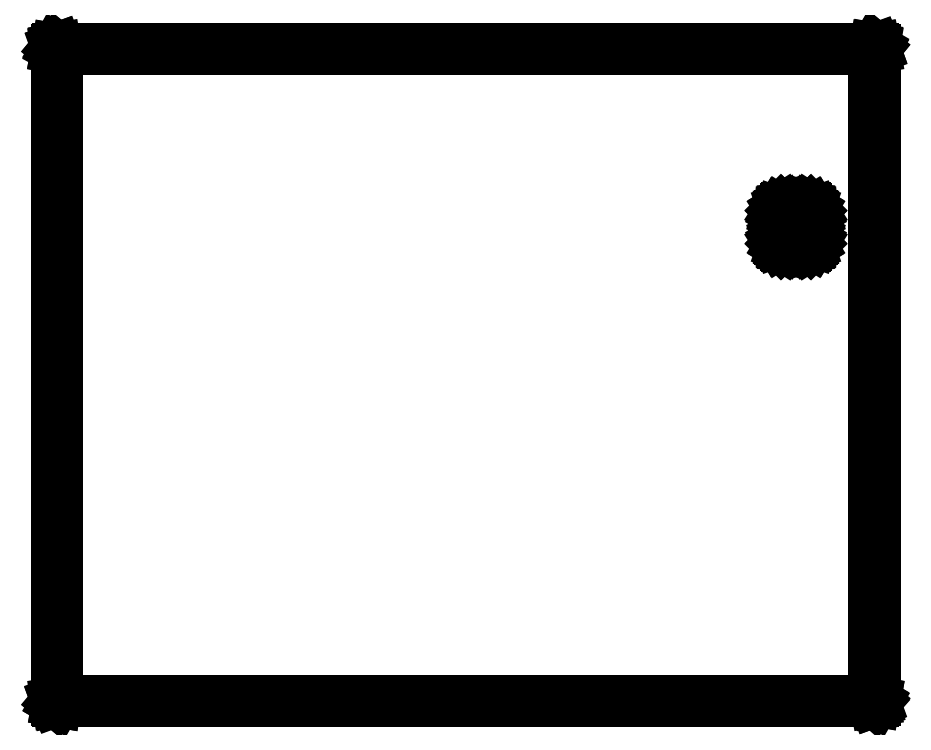
<metadata>
{"format":"dxf","ext":"dxf","renderer":"ezdxf+matplotlib","layout":"modelspace","background":"white","min_lineweight":24,"dpi":150}
</metadata>
<code>
0
SECTION
2
ENTITIES
0
LINE
8
BLACK
10
1.915
20
1.407
11
1.92
21
1.406
0
LINE
8
BLACK
10
1.92
20
1.406
11
1.924
21
1.404
0
LINE
8
BLACK
10
1.924
20
1.404
11
1.928
21
1.402
0
LINE
8
BLACK
10
1.928
20
1.402
11
1.931
21
1.399
0
LINE
8
BLACK
10
1.931
20
1.399
11
1.934
21
1.395
0
LINE
8
BLACK
10
1.934
20
1.395
11
1.935
21
1.39
0
LINE
8
BLACK
10
1.935
20
1.39
11
1.936
21
1.386
0
LINE
8
BLACK
10
1.936
20
1.386
11
1.936
21
1.331
0
LINE
8
BLACK
10
1.936
20
1.331
11
1.935
21
1.326
0
LINE
8
BLACK
10
1.935
20
1.326
11
1.934
21
1.322
0
LINE
8
BLACK
10
1.934
20
1.322
11
1.931
21
1.318
0
LINE
8
BLACK
10
1.931
20
1.318
11
1.928
21
1.315
0
LINE
8
BLACK
10
1.928
20
1.315
11
1.924
21
1.312
0
LINE
8
BLACK
10
1.924
20
1.312
11
1.92
21
1.311
0
LINE
8
BLACK
10
1.92
20
1.311
11
1.915
21
1.31
0
LINE
8
BLACK
10
1.915
20
1.31
11
1.868
21
1.31
0
LINE
8
BLACK
10
1.868
20
1.31
11
1.863
21
1.311
0
LINE
8
BLACK
10
1.863
20
1.311
11
1.859
21
1.312
0
LINE
8
BLACK
10
1.859
20
1.312
11
1.855
21
1.315
0
LINE
8
BLACK
10
1.855
20
1.315
11
1.852
21
1.318
0
LINE
8
BLACK
10
1.852
20
1.318
11
1.849
21
1.322
0
LINE
8
BLACK
10
1.849
20
1.322
11
1.848
21
1.326
0
LINE
8
BLACK
10
1.848
20
1.326
11
1.847
21
1.331
0
LINE
8
BLACK
10
1.847
20
1.331
11
1.847
21
1.386
0
LINE
8
BLACK
10
1.847
20
1.386
11
1.847
21
1.386
0
LINE
8
BLACK
10
1.847
20
1.386
11
1.848
21
1.39
0
LINE
8
BLACK
10
1.848
20
1.39
11
1.849
21
1.395
0
LINE
8
BLACK
10
1.849
20
1.395
11
1.852
21
1.399
0
LINE
8
BLACK
10
1.852
20
1.399
11
1.855
21
1.402
0
LINE
8
BLACK
10
1.855
20
1.402
11
1.859
21
1.404
0
LINE
8
BLACK
10
1.859
20
1.404
11
1.863
21
1.406
0
LINE
8
BLACK
10
1.863
20
1.406
11
1.868
21
1.407
0
LINE
8
BLACK
10
1.868
20
1.407
11
1.915
21
1.407
0
LINE
8
BLACK
10
1.868
20
1.405
11
1.865
21
1.405
0
LINE
8
BLACK
10
1.865
20
1.405
11
1.861
21
1.403
0
LINE
8
BLACK
10
1.861
20
1.403
11
1.856
21
1.401
0
LINE
8
BLACK
10
1.856
20
1.401
11
1.853
21
1.397
0
LINE
8
BLACK
10
1.853
20
1.397
11
1.85
21
1.393
0
LINE
8
BLACK
10
1.85
20
1.393
11
1.849
21
1.388
0
LINE
8
BLACK
10
1.849
20
1.388
11
1.849
21
1.386
0
LINE
8
BLACK
10
1.849
20
1.386
11
1.849
21
1.386
0
LINE
8
BLACK
10
1.849
20
1.386
11
1.849
21
1.331
0
LINE
8
BLACK
10
1.849
20
1.331
11
1.849
21
1.328
0
LINE
8
BLACK
10
1.849
20
1.328
11
1.85
21
1.323
0
LINE
8
BLACK
10
1.85
20
1.323
11
1.853
21
1.319
0
LINE
8
BLACK
10
1.853
20
1.319
11
1.856
21
1.316
0
LINE
8
BLACK
10
1.856
20
1.316
11
1.861
21
1.313
0
LINE
8
BLACK
10
1.861
20
1.313
11
1.865
21
1.312
0
LINE
8
BLACK
10
1.865
20
1.312
11
1.868
21
1.312
0
LINE
8
BLACK
10
1.868
20
1.312
11
1.915
21
1.312
0
LINE
8
BLACK
10
1.915
20
1.312
11
1.917
21
1.312
0
LINE
8
BLACK
10
1.917
20
1.312
11
1.922
21
1.313
0
LINE
8
BLACK
10
1.922
20
1.313
11
1.926
21
1.316
0
LINE
8
BLACK
10
1.926
20
1.316
11
1.93
21
1.319
0
LINE
8
BLACK
10
1.93
20
1.319
11
1.932
21
1.323
0
LINE
8
BLACK
10
1.932
20
1.323
11
1.934
21
1.328
0
LINE
8
BLACK
10
1.934
20
1.328
11
1.934
21
1.331
0
LINE
8
BLACK
10
1.934
20
1.331
11
1.934
21
1.386
0
LINE
8
BLACK
10
1.934
20
1.386
11
1.934
21
1.388
0
LINE
8
BLACK
10
1.934
20
1.388
11
1.932
21
1.393
0
LINE
8
BLACK
10
1.932
20
1.393
11
1.93
21
1.397
0
LINE
8
BLACK
10
1.93
20
1.397
11
1.926
21
1.401
0
LINE
8
BLACK
10
1.926
20
1.401
11
1.922
21
1.403
0
LINE
8
BLACK
10
1.922
20
1.403
11
1.917
21
1.405
0
LINE
8
BLACK
10
1.917
20
1.405
11
1.915
21
1.405
0
LINE
8
BLACK
10
1.915
20
1.405
11
1.868
21
1.405
0
LINE
8
BLACK
10
2.082
20
1.793
11
2.082
21
1.793
0
LINE
8
BLACK
10
2.082
20
1.793
11
2.082
21
1.793
0
LINE
8
BLACK
10
2.082
20
1.793
11
2.082
21
1.793
0
LINE
8
BLACK
10
2.082
20
1.793
11
2.083
21
1.792
0
LINE
8
BLACK
10
2.083
20
1.792
11
2.084
21
1.792
0
LINE
8
BLACK
10
2.084
20
1.792
11
2.084
21
1.792
0
LINE
8
BLACK
10
2.084
20
1.792
11
2.084
21
1.791
0
LINE
8
BLACK
10
2.084
20
1.791
11
2.084
21
1.791
0
LINE
8
BLACK
10
2.084
20
1.791
11
2.084
21
1.79
0
LINE
8
BLACK
10
2.084
20
1.79
11
2.084
21
0.21
0
LINE
8
BLACK
10
2.084
20
0.21
11
2.084
21
0.2096
0
LINE
8
BLACK
10
2.084
20
0.2096
11
2.084
21
0.2095
0
LINE
8
BLACK
10
2.084
20
0.2095
11
2.084
21
0.2094
0
LINE
8
BLACK
10
2.084
20
0.2094
11
2.084
21
0.209
0
LINE
8
BLACK
10
2.084
20
0.209
11
2.084
21
0.2084
0
LINE
8
BLACK
10
2.084
20
0.2084
11
2.083
21
0.2077
0
LINE
8
BLACK
10
2.083
20
0.2077
11
2.083
21
0.2076
0
LINE
8
BLACK
10
2.083
20
0.2076
11
2.083
21
0.2074
0
LINE
8
BLACK
10
2.083
20
0.2074
11
2.082
21
0.2073
0
LINE
8
BLACK
10
2.082
20
0.2073
11
2.081
21
0.207
0
LINE
8
BLACK
10
2.081
20
0.207
11
0.1013
21
0.207
0
LINE
8
BLACK
10
0.1013
20
0.207
11
0.101
21
0.2071
0
LINE
8
BLACK
10
0.101
20
0.2071
11
0.1008
21
0.2071
0
LINE
8
BLACK
10
0.1008
20
0.2071
11
0.1007
21
0.2072
0
LINE
8
BLACK
10
0.1007
20
0.2072
11
0.1003
21
0.2072
0
LINE
8
BLACK
10
0.1003
20
0.2072
11
0.09974
21
0.2077
0
LINE
8
BLACK
10
0.09974
20
0.2077
11
0.09908
21
0.2081
0
LINE
8
BLACK
10
0.09908
20
0.2081
11
0.09899
21
0.2084
0
LINE
8
BLACK
10
0.09899
20
0.2084
11
0.09878
21
0.2085
0
LINE
8
BLACK
10
0.09878
20
0.2085
11
0.09865
21
0.2093
0
LINE
8
BLACK
10
0.09865
20
0.2093
11
0.09839
21
0.21
0
LINE
8
BLACK
10
0.09839
20
0.21
11
0.09839
21
1.79
0
LINE
8
BLACK
10
0.09839
20
1.79
11
0.09845
21
1.79
0
LINE
8
BLACK
10
0.09845
20
1.79
11
0.09843
21
1.791
0
LINE
8
BLACK
10
0.09843
20
1.791
11
0.0985
21
1.791
0
LINE
8
BLACK
10
0.0985
20
1.791
11
0.09856
21
1.791
0
LINE
8
BLACK
10
0.09856
20
1.791
11
0.09906
21
1.792
0
LINE
8
BLACK
10
0.09906
20
1.792
11
0.09944
21
1.792
0
LINE
8
BLACK
10
0.09944
20
1.792
11
0.09969
21
1.792
0
LINE
8
BLACK
10
0.09969
20
1.792
11
0.09986
21
1.793
0
LINE
8
BLACK
10
0.09986
20
1.793
11
0.1006
21
1.793
0
LINE
8
BLACK
10
0.1006
20
1.793
11
0.1013
21
1.793
0
LINE
8
BLACK
10
0.1013
20
1.793
11
2.081
21
1.793
0
LINE
8
BLACK
10
2.081
20
1.793
11
2.082
21
1.793
0
LINE
8
BLACK
10
0.1043
20
1.787
11
0.1043
21
0.213
0
LINE
8
BLACK
10
0.1043
20
0.213
11
2.078
21
0.213
0
LINE
8
BLACK
10
2.078
20
0.213
11
2.078
21
1.787
0
LINE
8
BLACK
10
2.078
20
1.787
11
0.1043
21
1.787
0
ENDSEC
0
EOF

</code>
